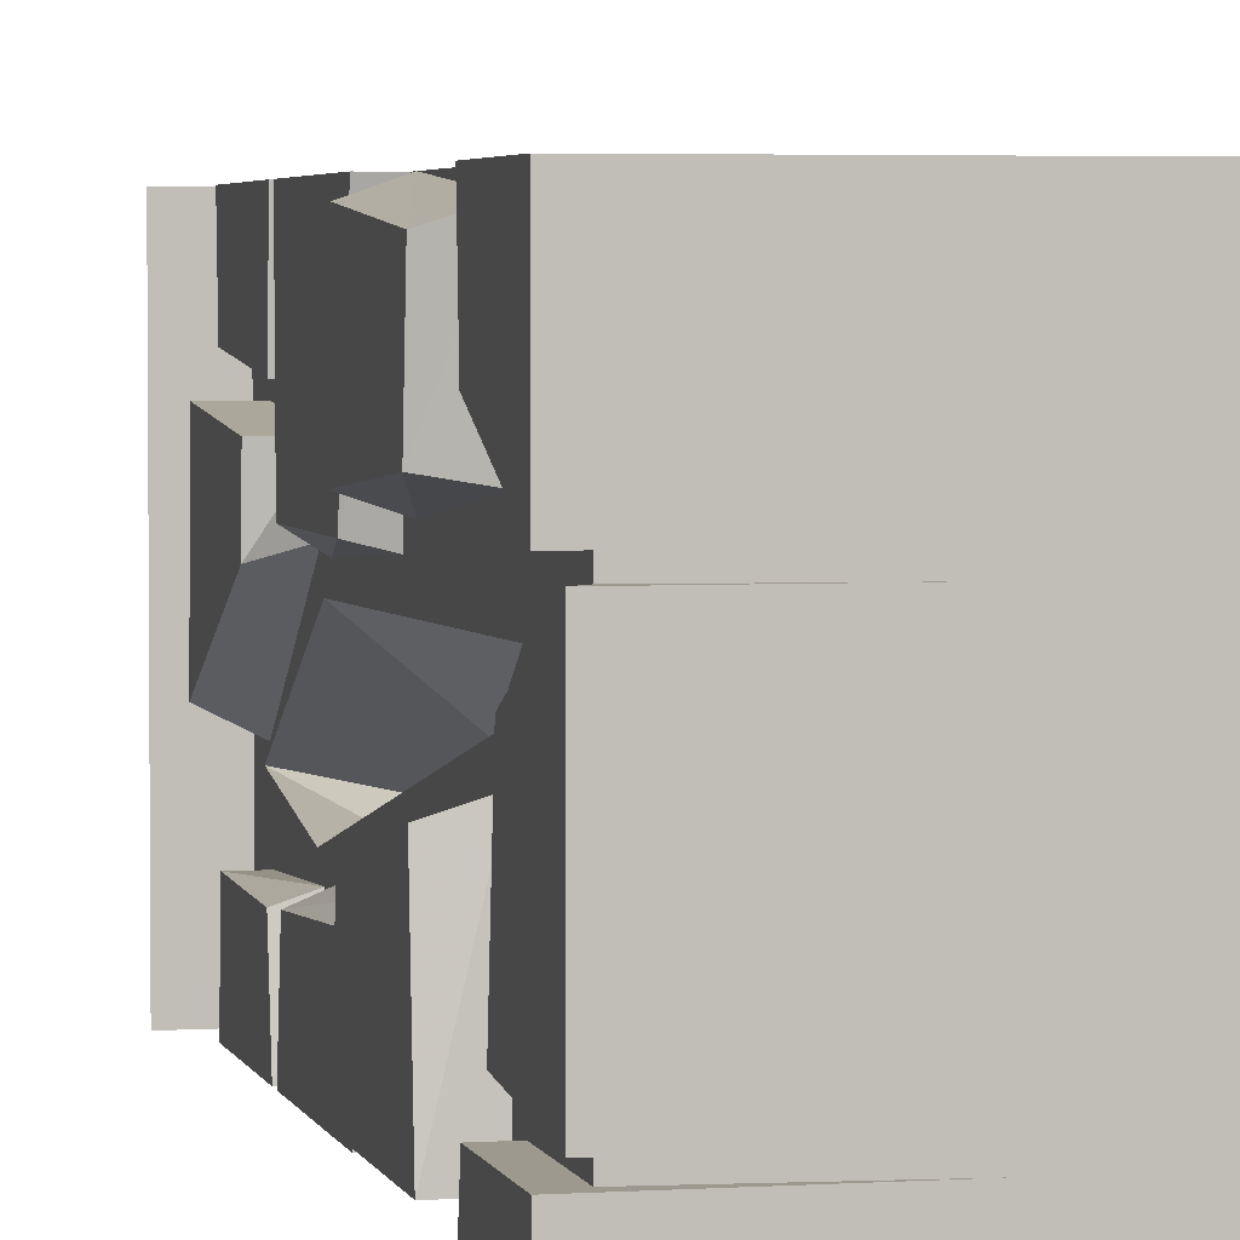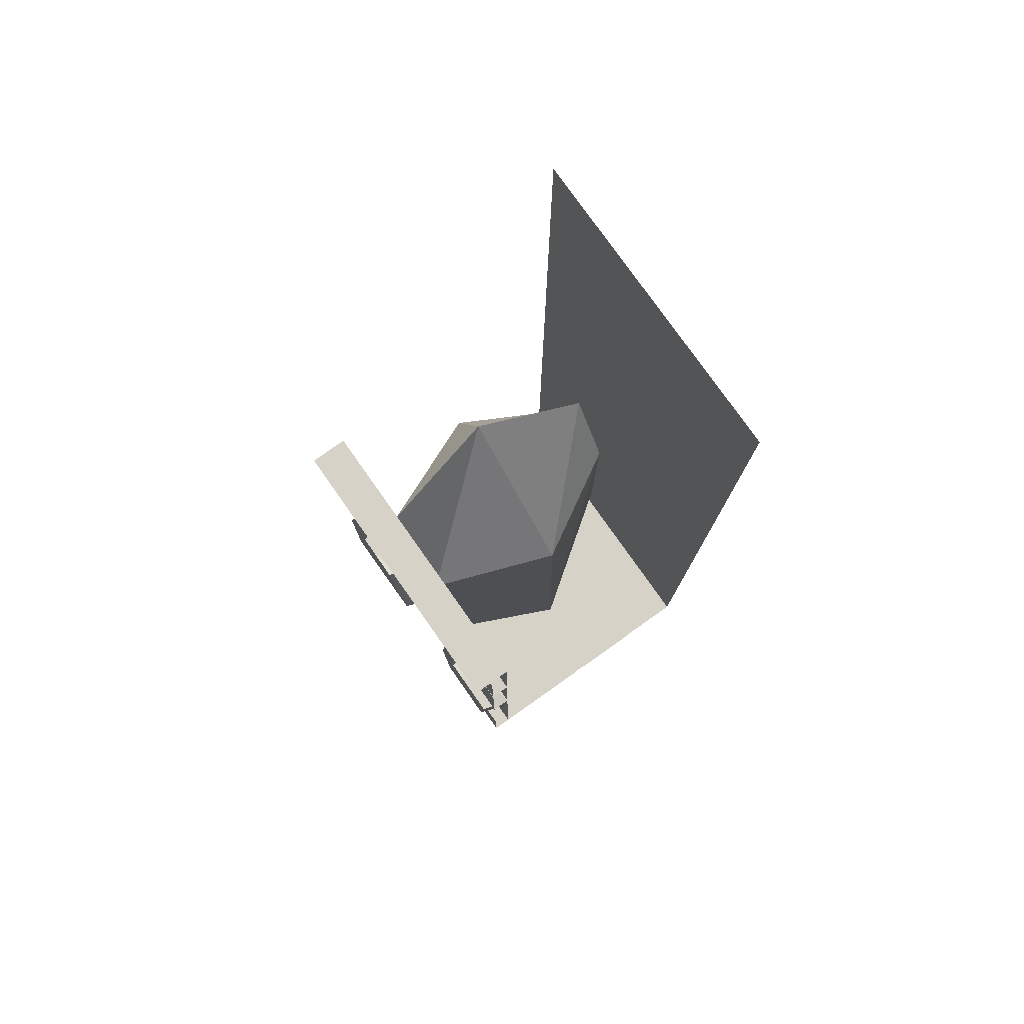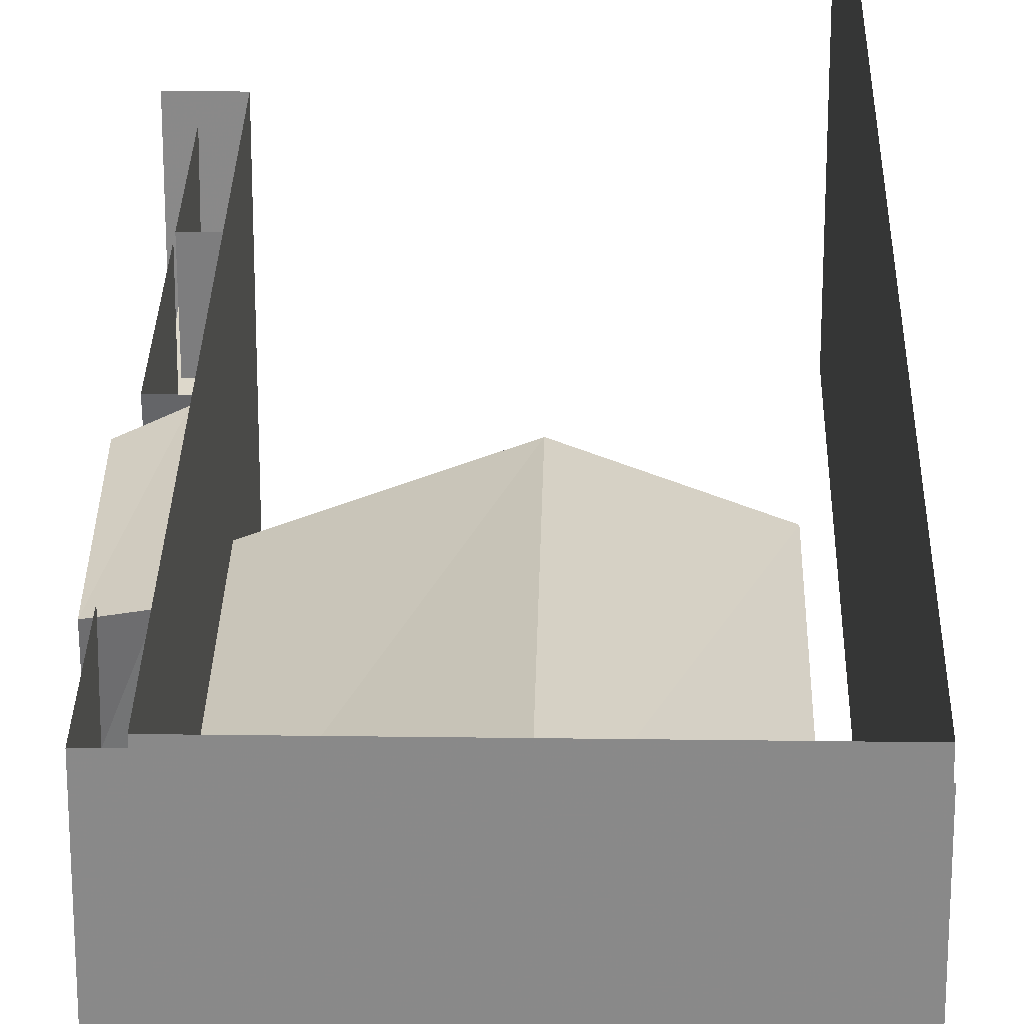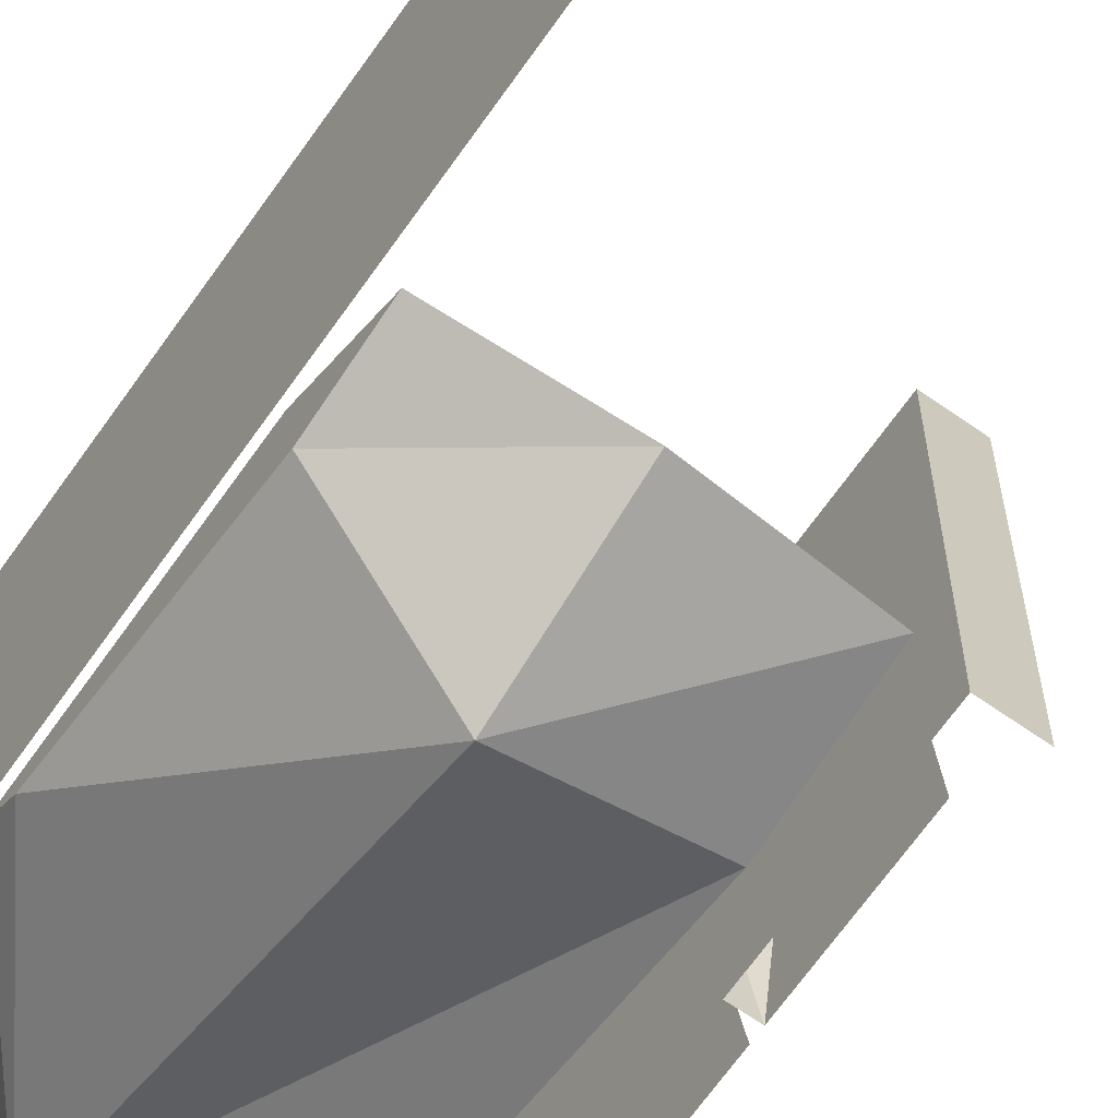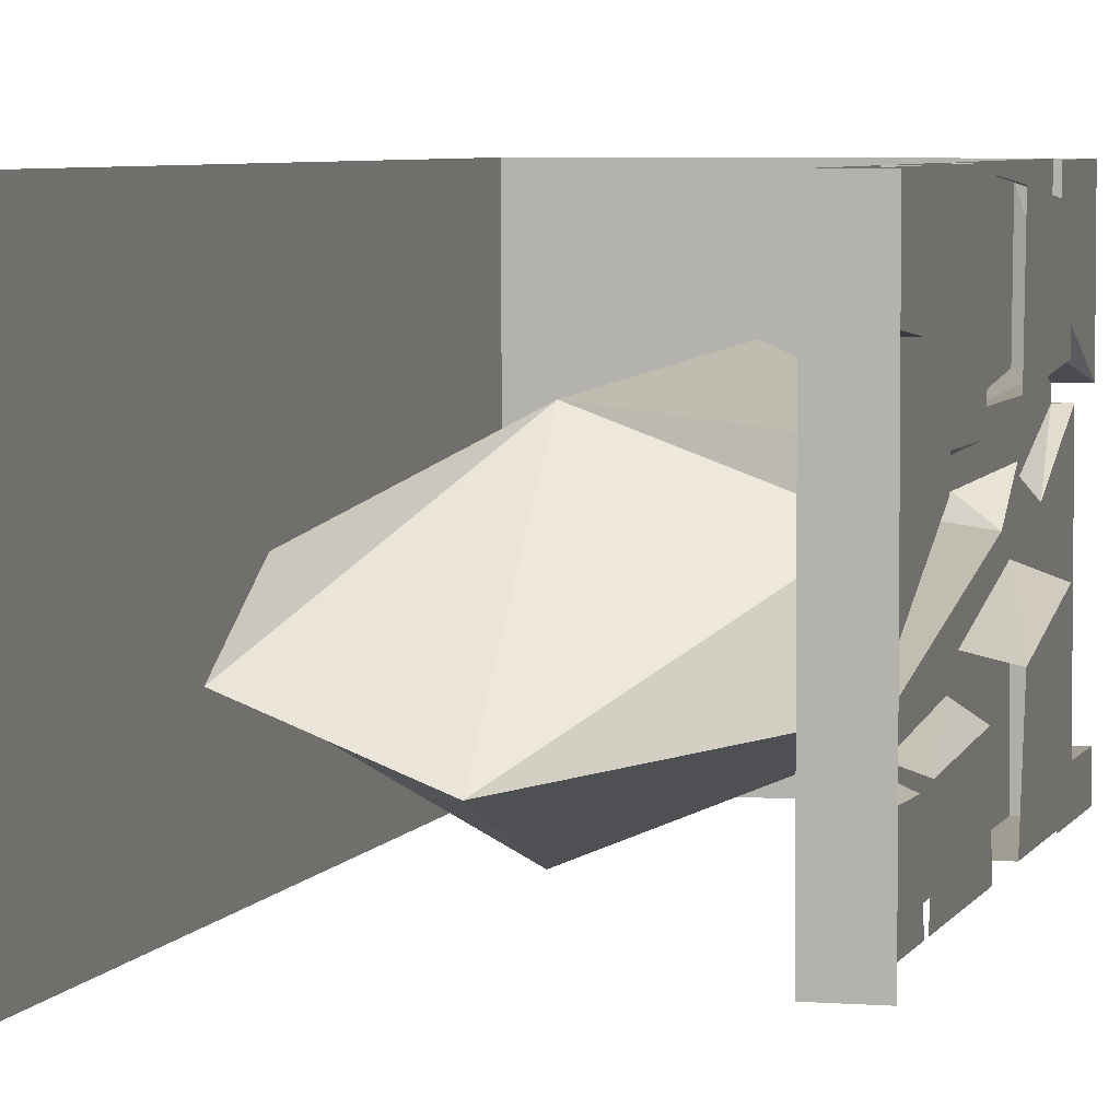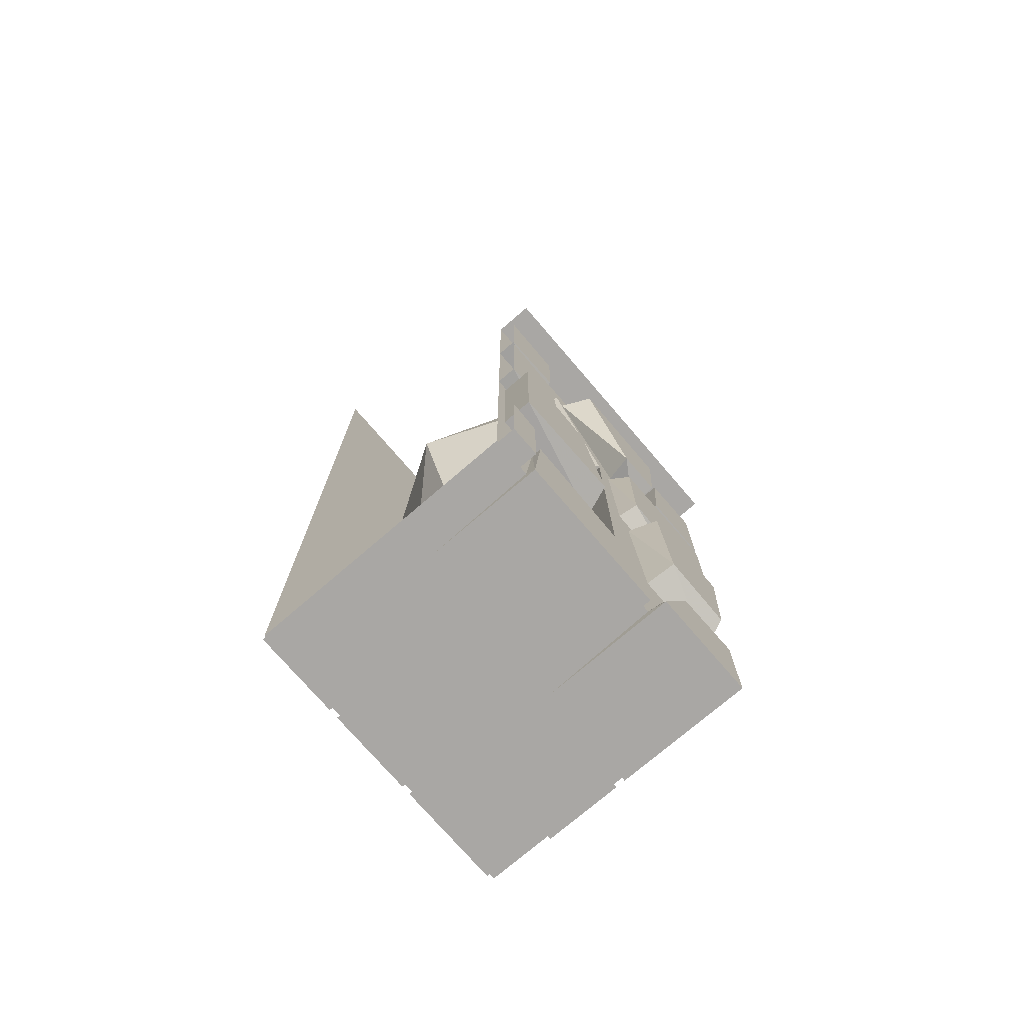
<metadata>
{"format":"obj","ext":"obj","renderer":"f3d","projection":"perspective","resolution":1024,"background":"white","views":[{"elev":3.4,"azim":-12.9,"up":"+Z"},{"elev":78.4,"azim":-35.2,"up":"+Y"},{"elev":26.6,"azim":1.2,"up":"+Z"},{"elev":-67.1,"azim":144.9,"up":"+Z"},{"elev":4.8,"azim":-165.2,"up":"+Z"},{"elev":-74.7,"azim":-139.3,"up":"+Y"}]}
</metadata>
<code>
o wall/hole_6/straight
v -64 0 -64
v -48 0 -64
v -48 0 64
v -64 0 64
v -56 -240 20
v -56 -240 64
v -56 -198 64
v -56 -200 37
v -48 -199 32
v -48 -236 20
v 0 -240 20
v 0 -240 64
v -56 -240 -64
v -56 -240 -52
v -56 -200 -52
v -56 -198 -64
v -52 -240 -48
v -52 -240 16
v -52 -201 -1
v -52 -196 -44
v -48 -196 -44
v -48 -236 -48
v -4 -240 -48
v -4 -240 16
v -48 -236 16
v -48 -200 4
v -48 -236 -64
v 64 -236 -64
v 64 -236 64
v -48 -236 64
v -48 -198 7
v -48 -181 -5
v -48 -56 -31
v -48 -10 -23
v -48 -62 5
v 6 -61 25
v 6 -214 29
v 6 -195 1
v 6 -54 -53
v 6 -3 -35
v 51 -10 -19
v 51 -44 0
v 51 -134 0
v 51 -123 -8
v 51 -40 -25
v 64 160 -64
v 64 160 64
v 0 -240 -64
v 0 -240 -52
v -48 -236 -52
v -48 -200 -52
v 4 -240 64
v 4 -240 -4
v 36 -240 -4
v 36 -240 64
v 36 -240 -8
v 4 -240 -8
v 4 -240 -60
v 36 -240 -60
v 64 -240 60
v 40 -240 60
v 40 -240 16
v 64 -240 16
v 64 -240 12
v 40 -240 12
v 40 -240 -24
v 64 -240 -24
v 64 -240 -28
v 40 -240 -28
v 40 -240 -64
v 64 -240 -64
v -60 -192 -60
v -60 -132 -60
v -48 -132 -60
v -48 -192 -60
v -48 -190 -11
v -60 -188 -15
v -60 -139 -26
v -48 -137 -23
v -48 -132 64
v -60 -136 60
v -60 -188 56
v -48 -192 60
v -60 -185 27
v -48 -190 25
v -48 -132 19
v -60 -133 23
v -56 -62 36
v -56 -64 64
v -56 -16 64
v -56 -18 40
v -48 -18 40
v -48 -62 36
v -48 -64 64
v -60 -63 10
v -60 -64 28
v -60 -16 32
v -60 -14 -13
v -48 -15 -19
v -48 -60 13
v -48 -64 28
v -48 -16 32
v -56 -64 -64
v -56 -60 -39
v -56 -18 -38
v -56 -16 -64
v -48 -62 -36
v -48 -18 -38
v -48 -64 -64
v -56 -125 -35
v -56 -72 -38
v -56 -68 -64
v -56 -128 -64
v -48 -126 -30
v -48 -70 -35
v -48 -128 -64
v -56 -118 16
v -48 -68 11
v -48 -122 14
v -48 -128 64
v -56 -128 64
v -56 -69 16
v -56 -68 64
f 1 2 3
f 1 3 4
f 5 6 7
f 5 7 8
f 5 8 9
f 5 9 10
f 5 10 11
f 5 11 12
f 5 12 6
f 13 14 15
f 13 15 16
f 17 18 19
f 17 19 20
f 17 20 21
f 17 21 22
f 17 22 23
f 17 23 24
f 17 24 18
f 18 24 25
f 18 25 19
f 19 25 26
f 27 28 29
f 27 29 30
f 27 30 31
f 27 31 32
f 27 32 2
f 2 32 33
f 2 33 34
f 2 34 3
f 3 34 35
f 3 35 30
f 30 35 31
f 31 35 36
f 31 36 37
f 31 37 32
f 32 37 38
f 32 38 33
f 33 38 39
f 33 39 34
f 34 39 40
f 34 40 35
f 35 40 36
f 36 40 41
f 36 41 42
f 36 42 37
f 37 42 43
f 37 43 38
f 38 43 44
f 38 44 39
f 39 44 45
f 39 45 40
f 40 45 41
f 41 45 42
f 42 45 44
f 42 44 43
f 46 47 29
f 46 29 28
f 13 48 49
f 13 49 14
f 14 49 50
f 14 50 15
f 15 50 51
f 52 53 54
f 52 54 55
f 56 57 58
f 56 58 59
f 60 61 62
f 60 62 63
f 64 65 66
f 64 66 67
f 68 69 70
f 68 70 71
f 72 73 74
f 72 74 75
f 72 75 76
f 72 76 77
f 72 77 73
f 73 77 78
f 78 77 76
f 78 76 79
f 80 81 82
f 80 82 83
f 83 82 84
f 83 84 85
f 85 84 86
f 86 84 87
f 87 84 82
f 87 82 81
f 88 89 90
f 88 90 91
f 88 91 92
f 88 92 93
f 88 93 94
f 88 94 89
f 95 96 97
f 95 97 98
f 95 98 99
f 95 99 100
f 95 100 101
f 95 101 96
f 96 101 97
f 97 101 102
f 103 104 105
f 103 105 106
f 107 108 105
f 107 105 104
f 107 104 103
f 107 103 109
f 110 111 112
f 110 112 113
f 110 113 114
f 110 114 111
f 111 114 115
f 114 113 116
f 117 118 119
f 117 119 120
f 117 120 121
f 117 121 122
f 117 122 118
f 121 123 122

</code>
